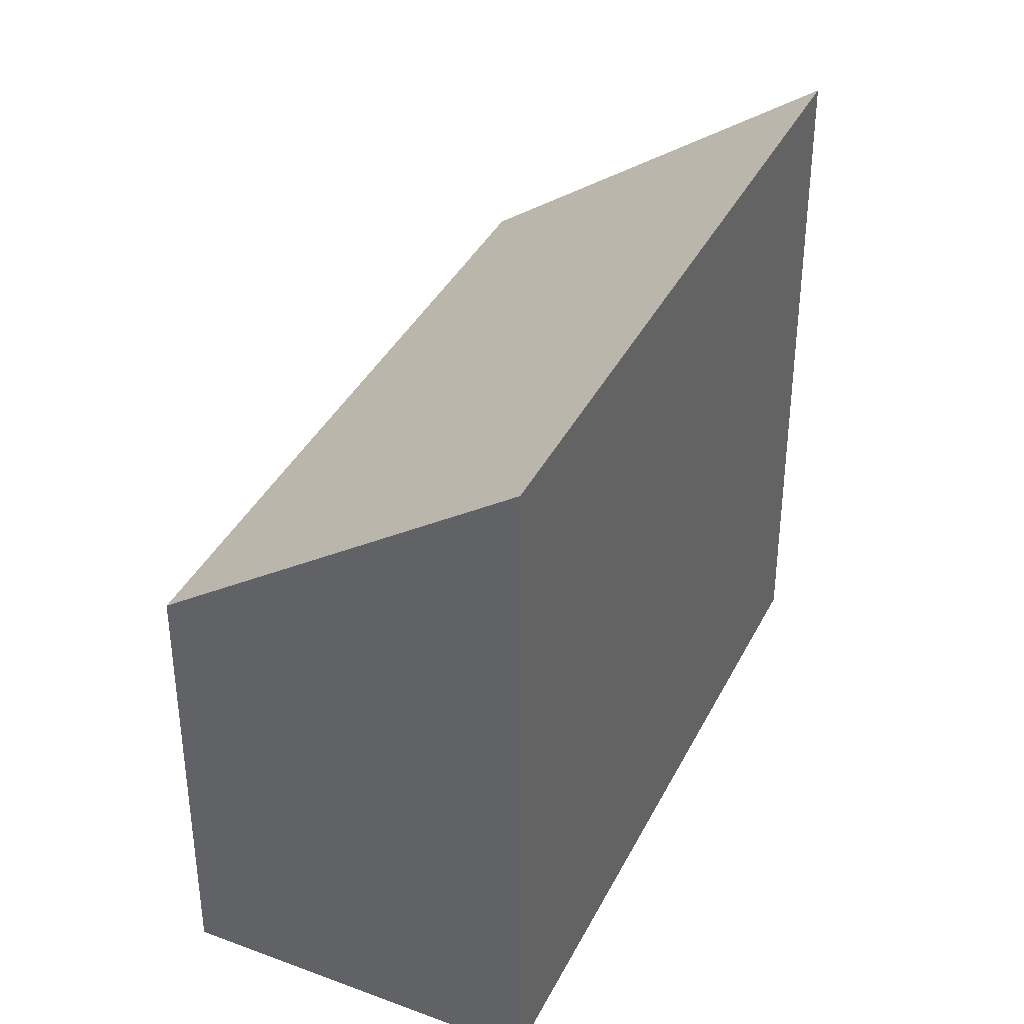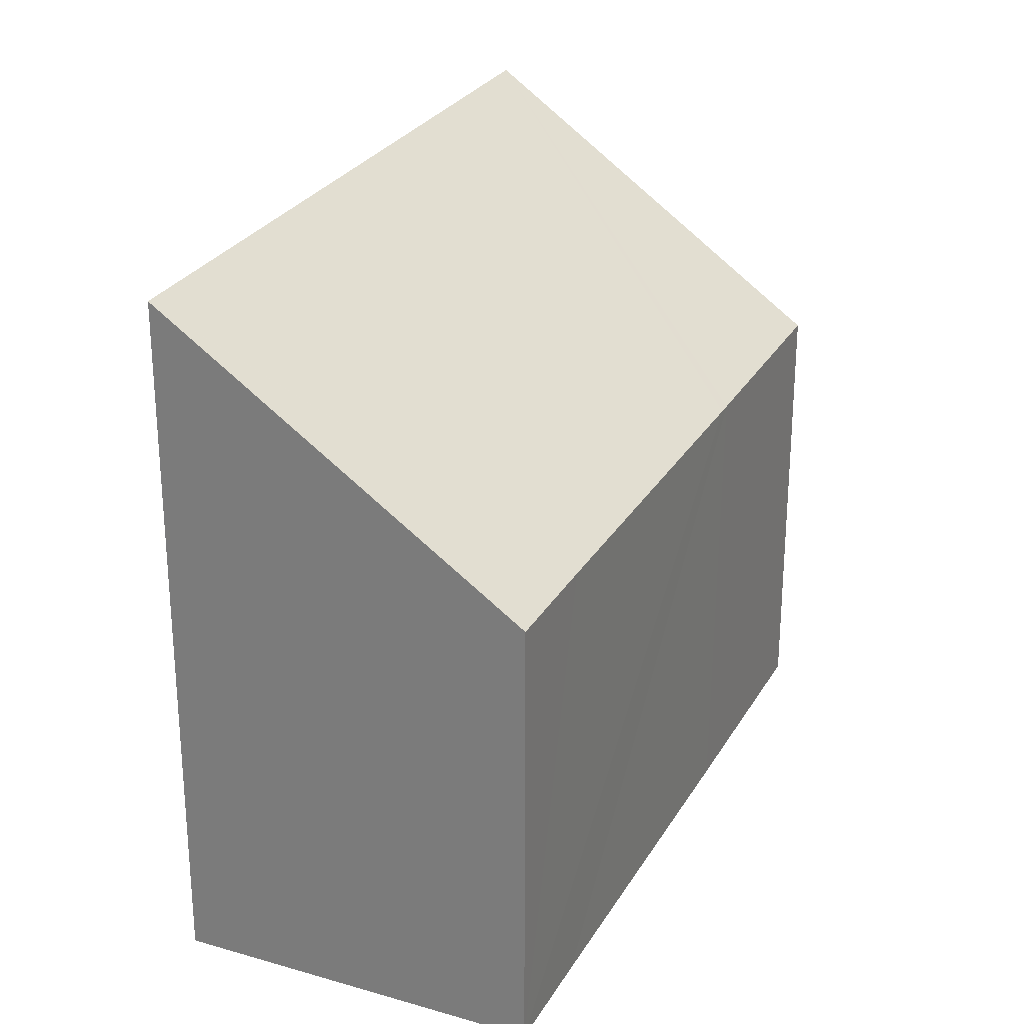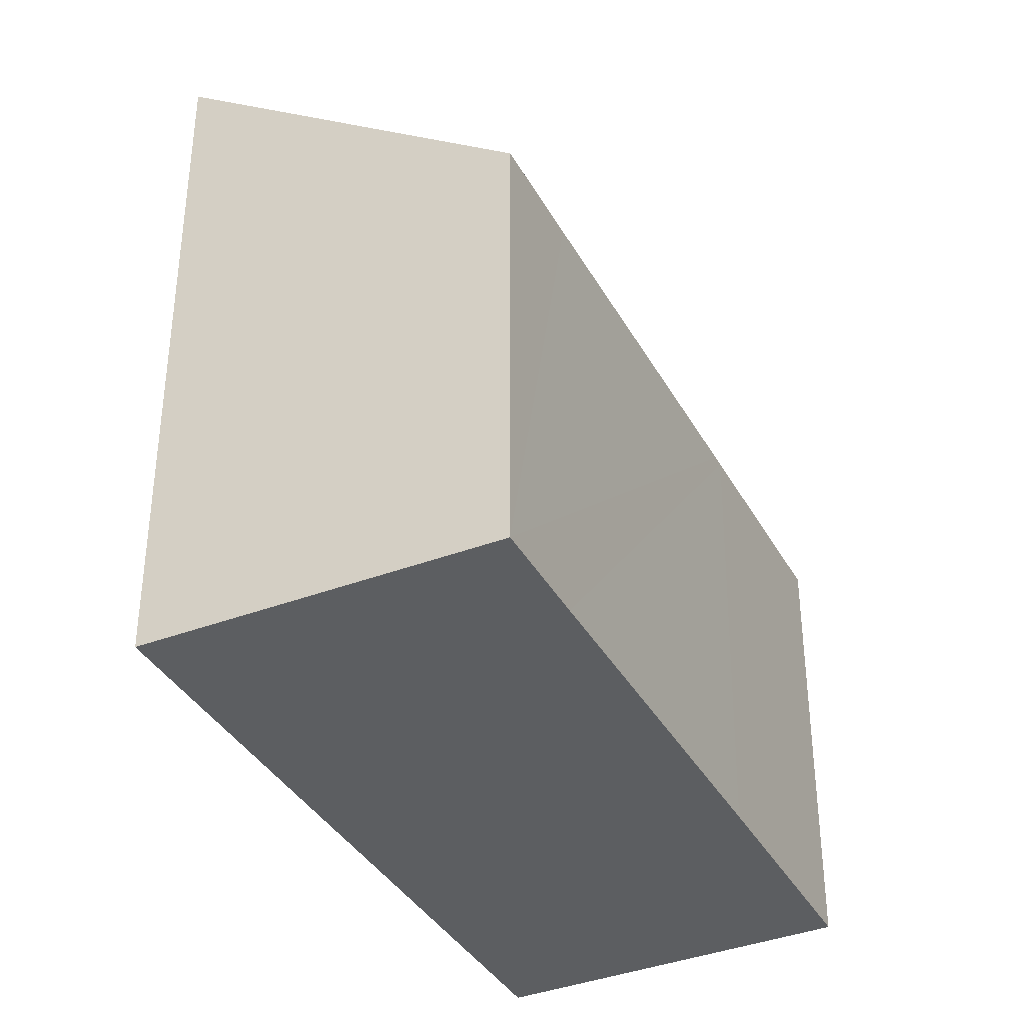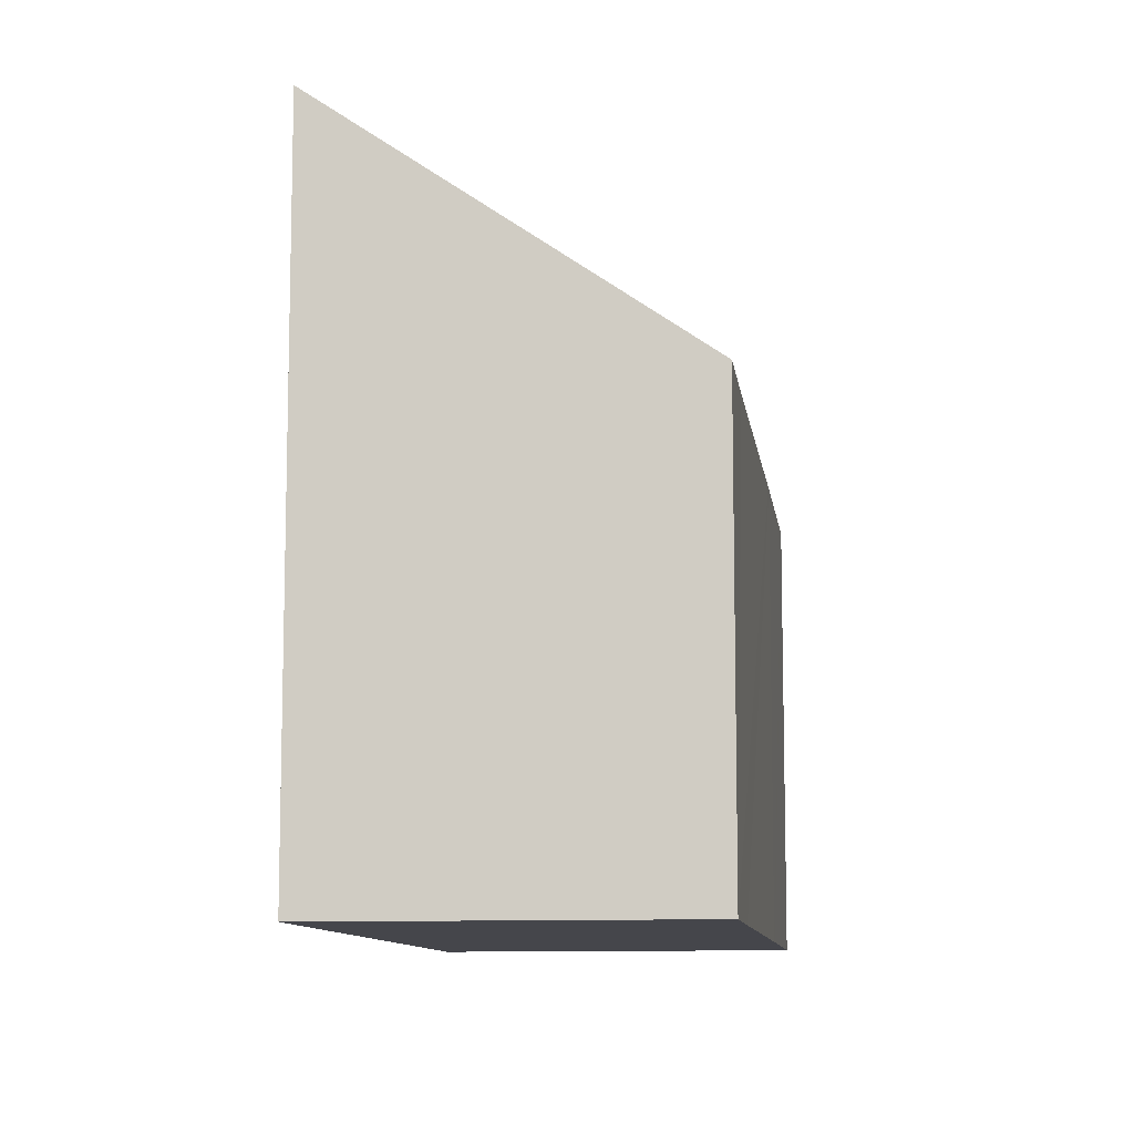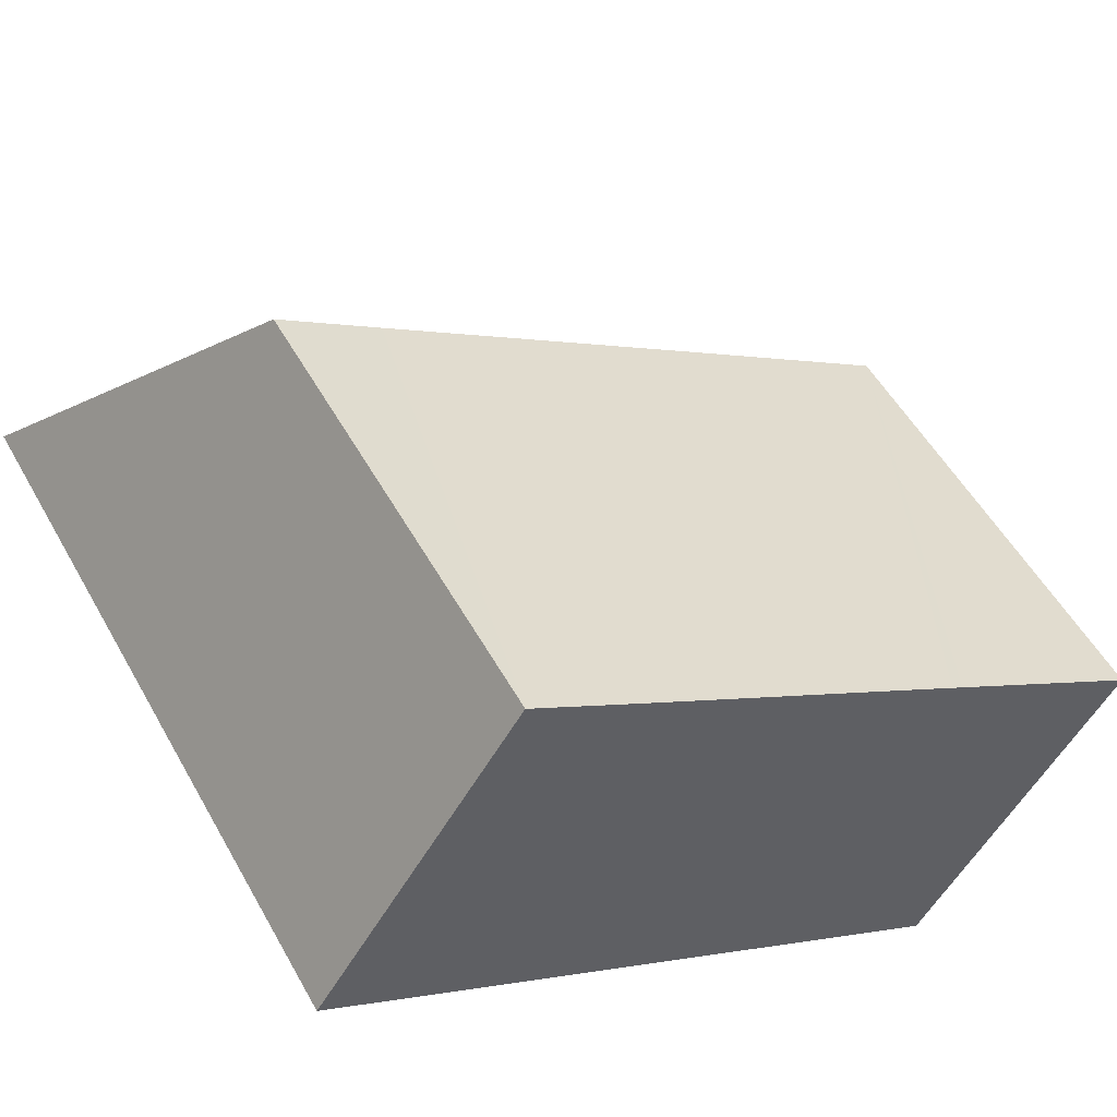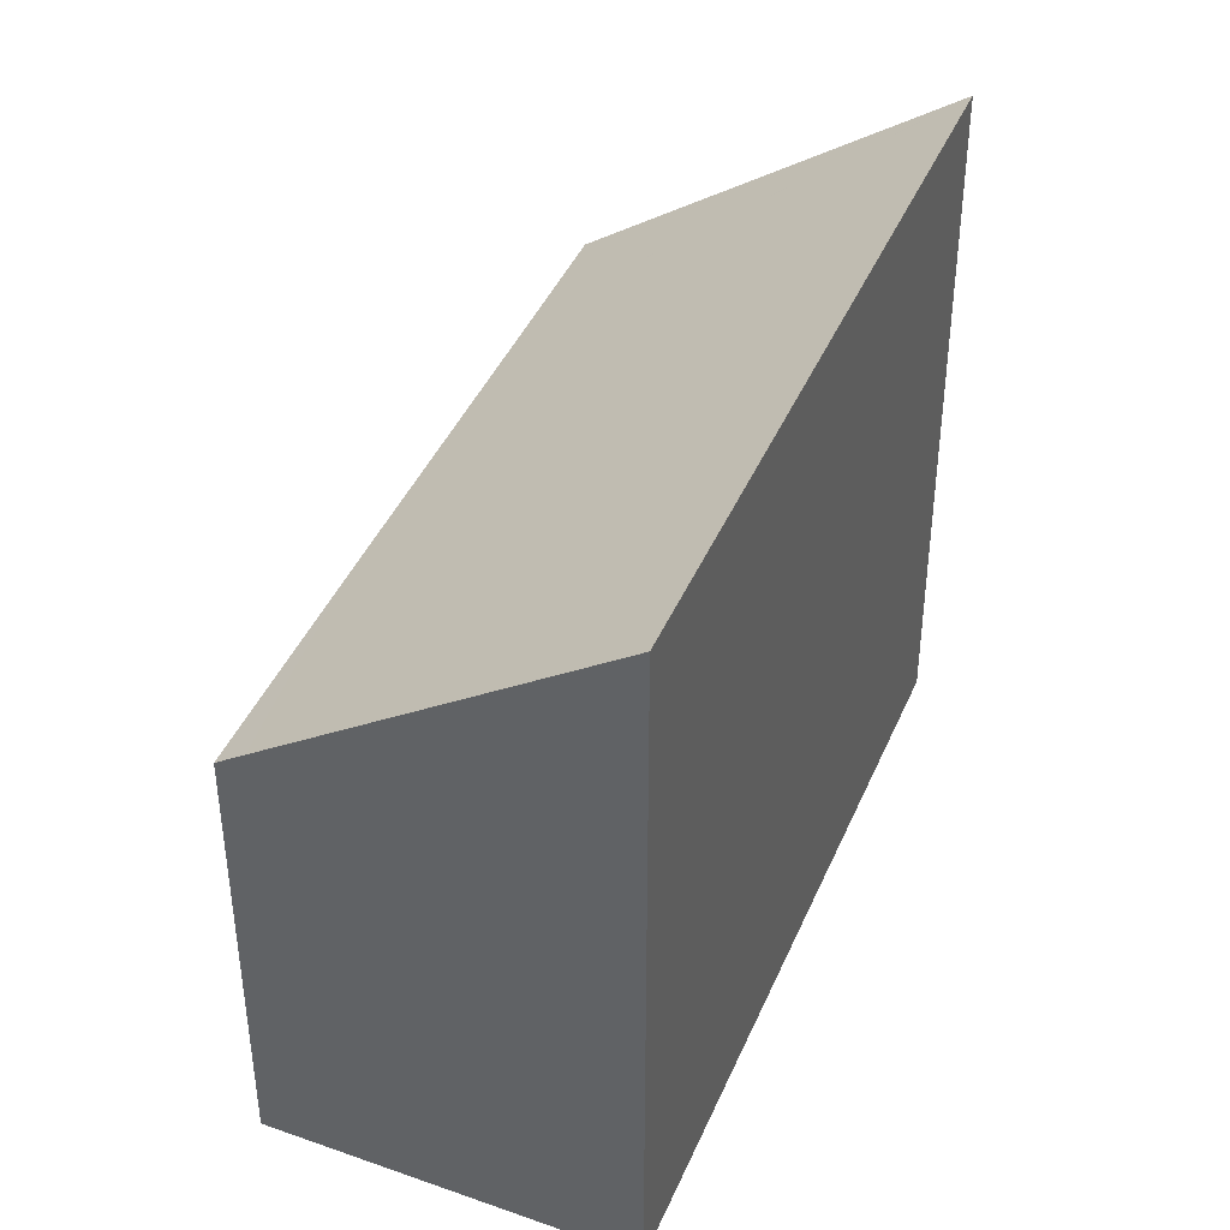
<metadata>
{"format":"obj","ext":"obj","renderer":"f3d","projection":"perspective","resolution":1024,"background":"white","views":[{"elev":37.9,"azim":147.2,"up":"+Y"},{"elev":27.1,"azim":-32.8,"up":"+Y"},{"elev":-37.3,"azim":-31.0,"up":"+Y"},{"elev":-10.0,"azim":-49.5,"up":"+Y"},{"elev":53.3,"azim":-28.7,"up":"+Z"},{"elev":41.9,"azim":144.9,"up":"+Y"}]}
</metadata>
<code>
v  5.229 7.89 4.283
v  0.01 12.28 0.016
v  3.502 7.887 5.41
v  0 12.29 7.528e-16
v  11.34 12.29 -7.36
v  11 7.884 0.552
v  11.2 7.884 0.422
v  14.46 8.243 -2.324
v  14.74 7.891 -1.888
v  3.502 -3.313e-16 5.41
v  5.229 -2.623e-16 4.283
v  11 -3.38e-17 0.552
v  11.2 -2.584e-17 0.422
v  14.74 1.156e-16 -1.888
v  11.34 4.507e-16 -7.36
v  14.46 1.423e-16 -2.324
v  0 0 0
v  0.01 -9.797e-19 0.016
g defaultobject
f 1 2 3
f 2 1 4
f 4 1 5
f 5 1 6
f 5 6 7
f 5 7 8
f 8 7 9
f 10 1 3
f 1 10 6
f 6 10 11
f 6 11 7
f 7 11 12
f 7 12 9
f 9 12 13
f 9 13 14
f 8 15 5
f 15 8 9
f 15 9 14
f 15 14 16
f 15 4 5
f 4 15 17
f 17 2 4
f 2 17 3
f 3 17 10
f 10 17 18
f 16 17 15
f 17 16 14
f 17 14 13
f 17 13 12
f 17 12 11
f 17 11 10
f 17 10 18

</code>
